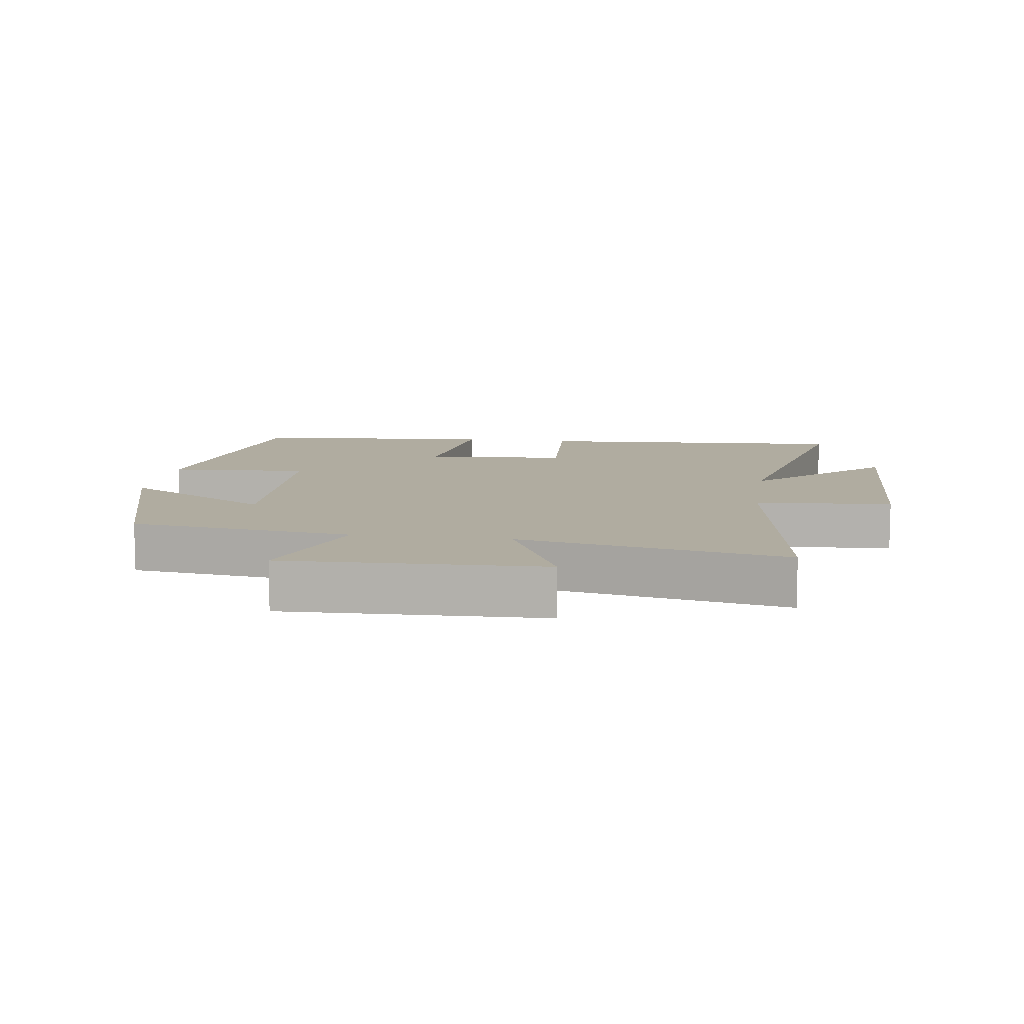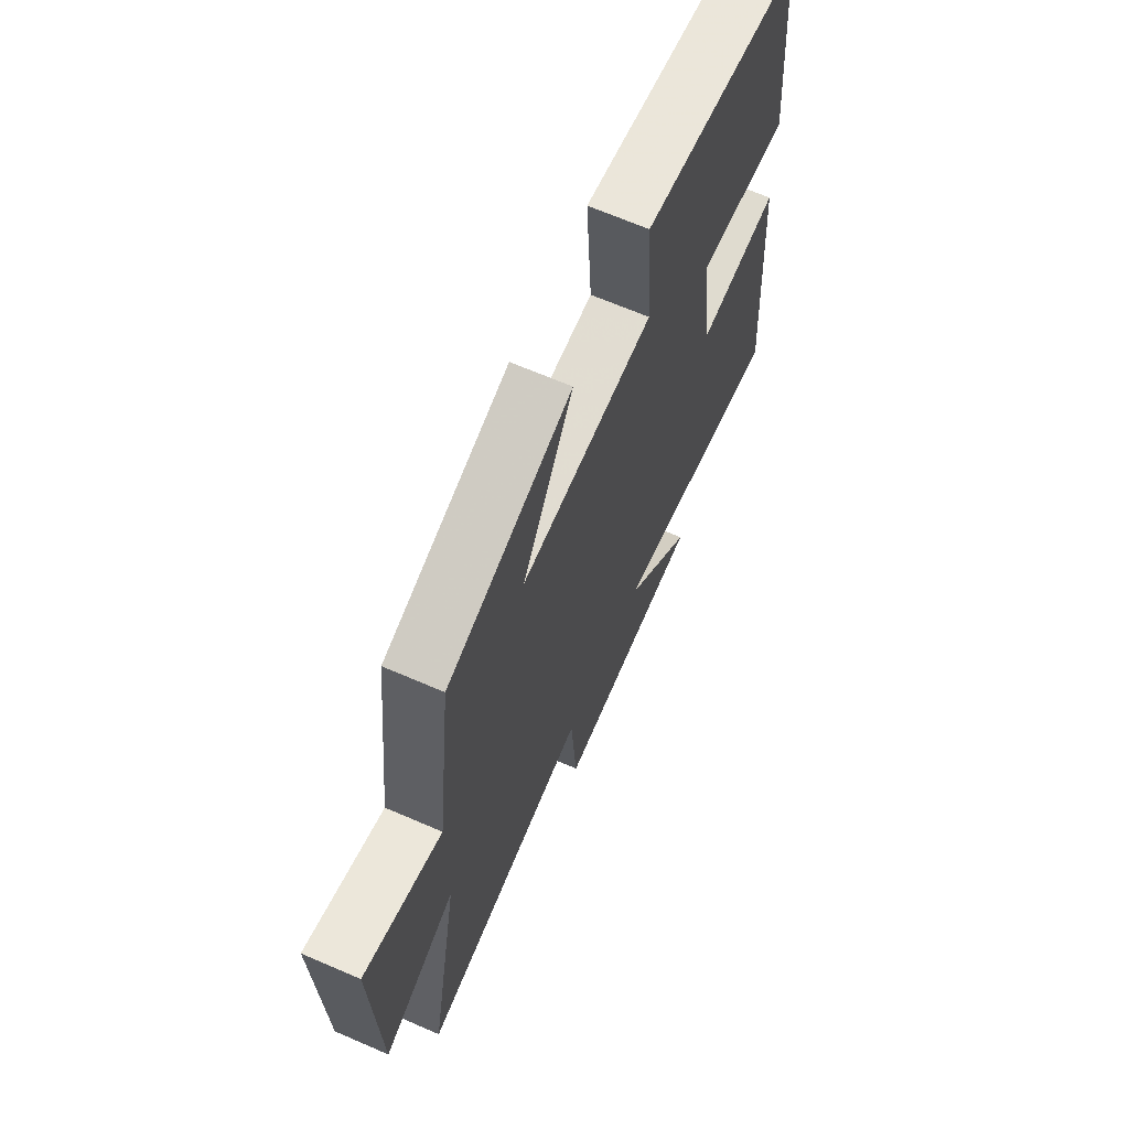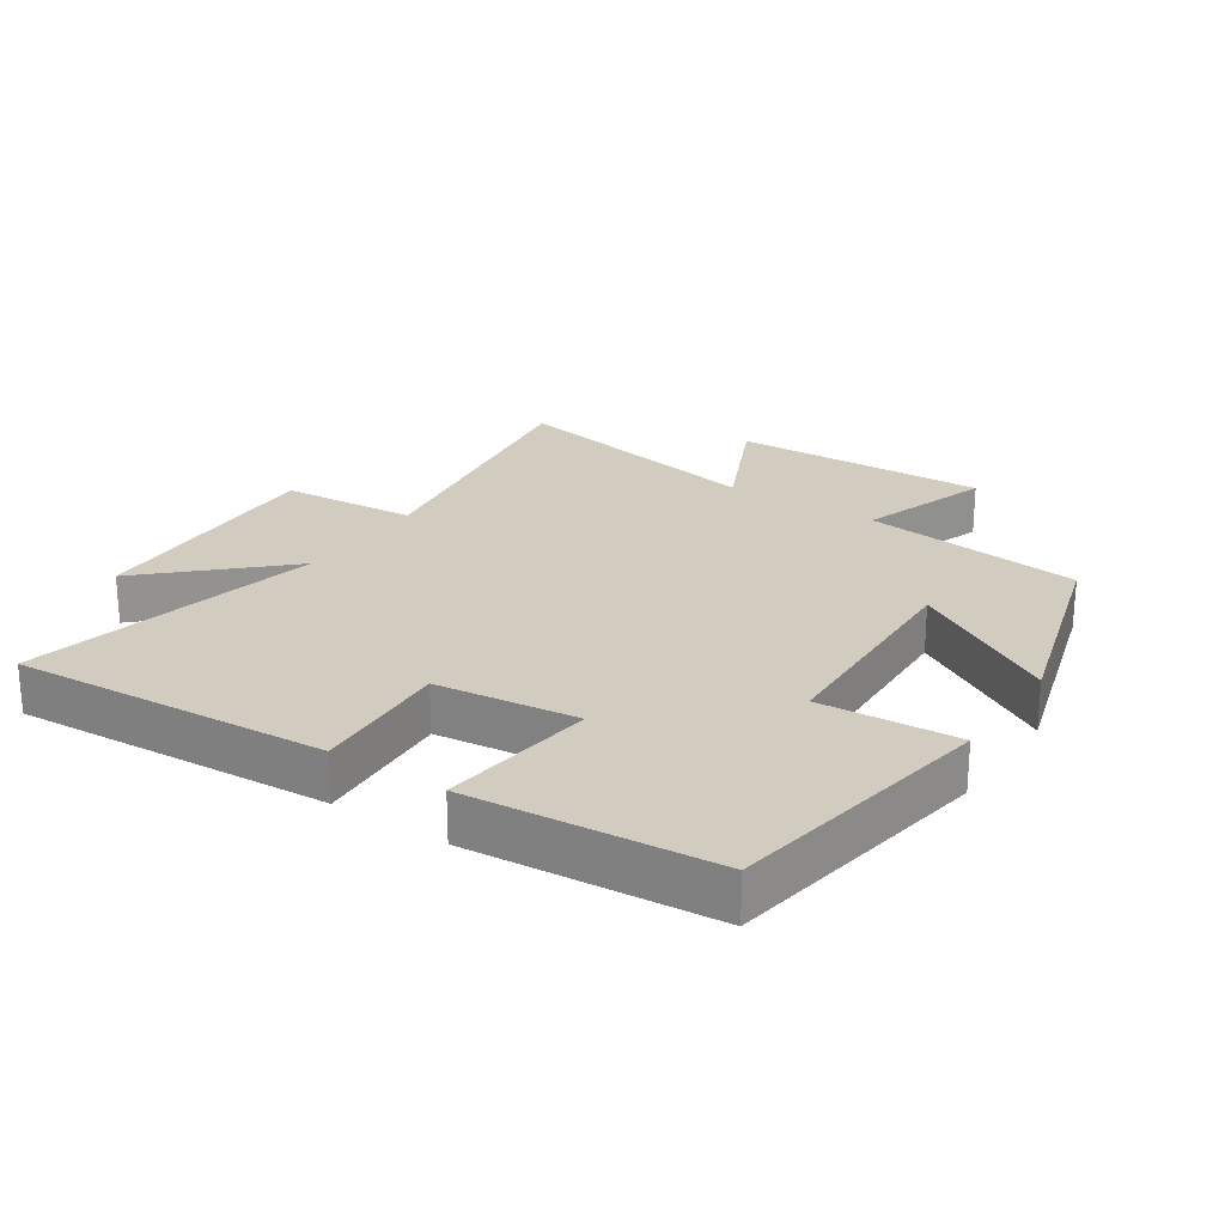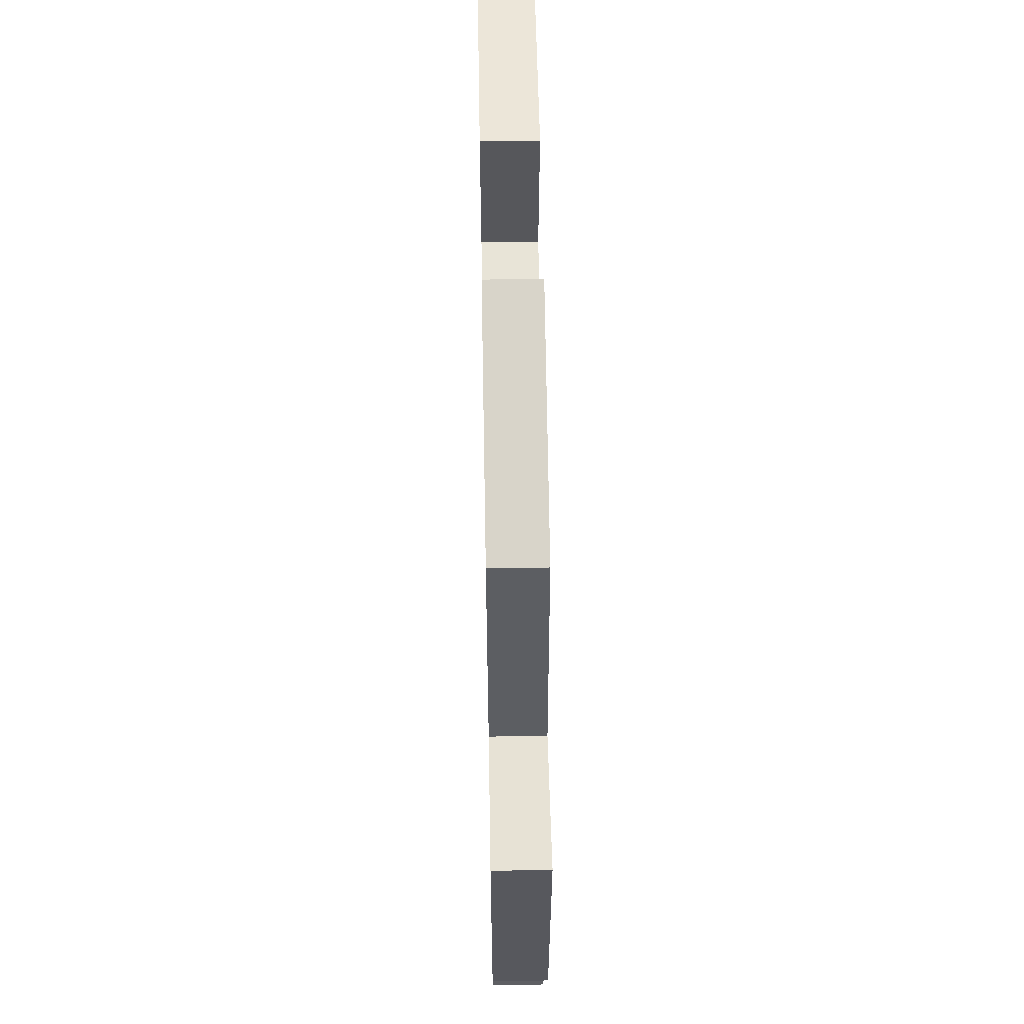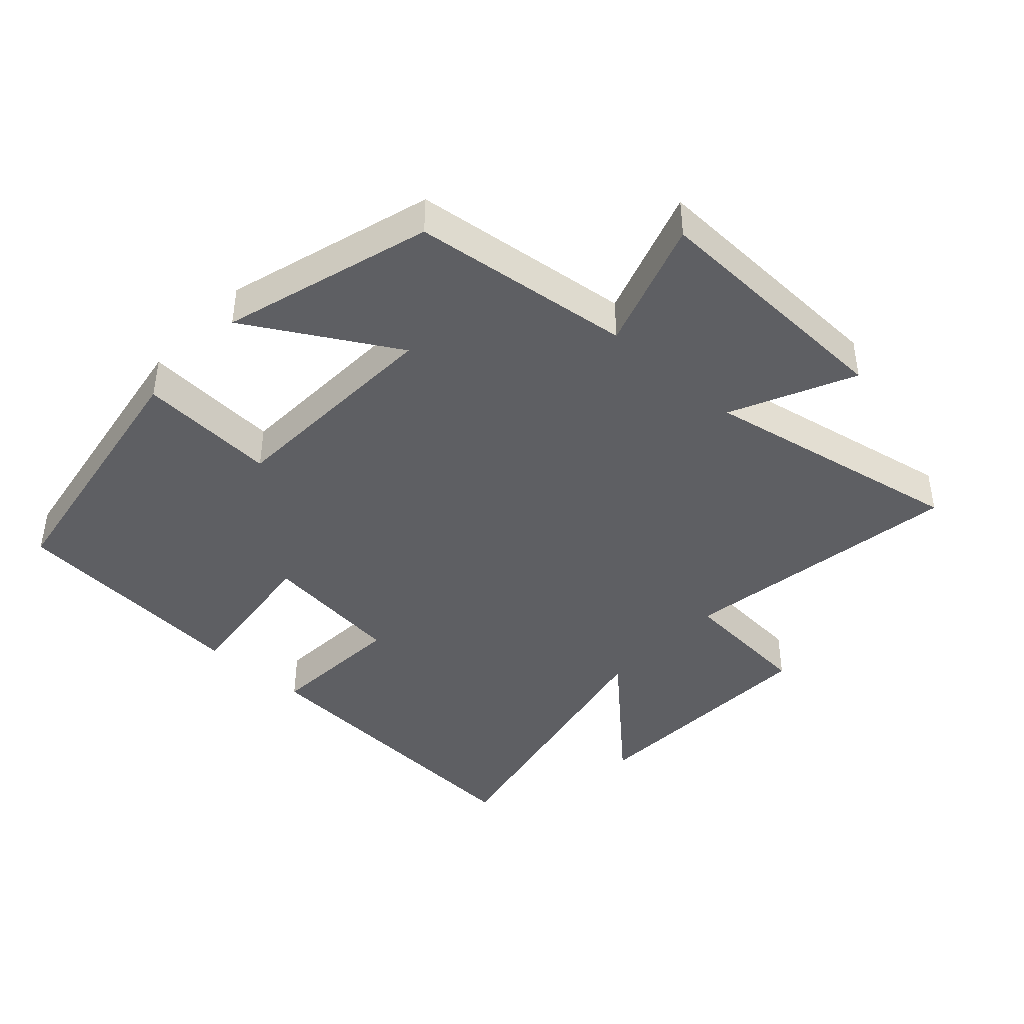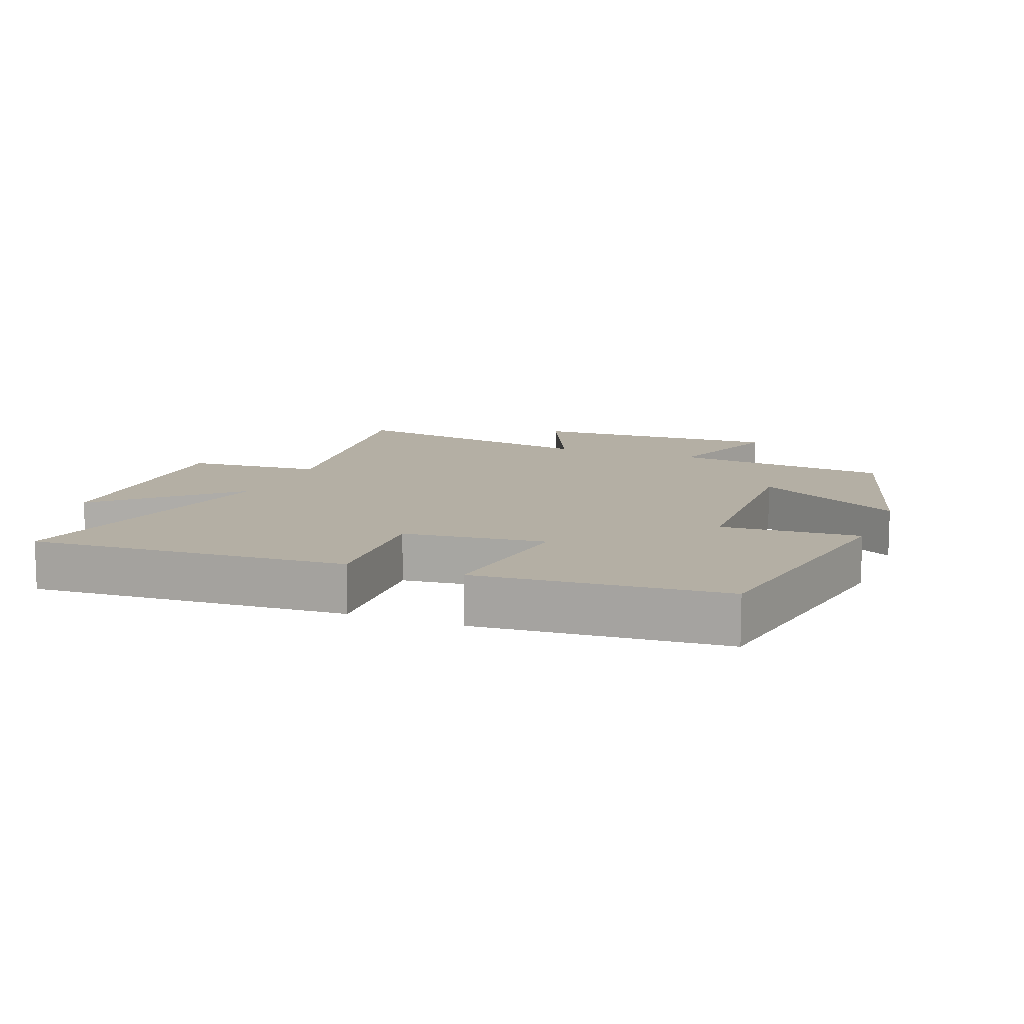
<metadata>
{"format":"obj","ext":"obj","renderer":"f3d","projection":"perspective","resolution":1024,"background":"white","views":[{"elev":10.0,"azim":98.4,"up":"+Y"},{"elev":66.5,"azim":113.5,"up":"+Z"},{"elev":24.0,"azim":-56.2,"up":"+Y"},{"elev":59.0,"azim":89.0,"up":"+Z"},{"elev":-41.9,"azim":47.6,"up":"+Y"},{"elev":11.3,"azim":-68.3,"up":"+Y"}]}
</metadata>
<code>
v 0.461 0.07 0.406
v 0.5 0.07 0.07
v 0.7 0.07 0.137
v 0.686 0.07 -0.253
v 0.5 0.07 -0.166
v 0.575 0.07 -0.568
v 0.141 0.07 -0.5
v 0.124 0.07 -0.707
v -0.258 0.07 -0.693
v -0.075 0.07 -0.5
v -0.532 0.07 -0.596
v -0.5 0.07 -0.114
v -0.288 0.07 -0.128
v -0.262 0.07 0.088
v -0.5 0.07 0.06
v -0.468 0.07 0.433
v -0.055 0.07 0.5
v -0.069 0.07 0.289
v 0.273 0.07 0.275
v 0.143 0.07 0.5
v 0.461 0 0.406
v 0.5 0 0.07
v 0.7 0 0.137
v 0.686 0 -0.253
v 0.5 0 -0.166
v 0.575 0 -0.568
v 0.141 0 -0.5
v 0.124 0 -0.707
v -0.258 0 -0.693
v -0.075 0 -0.5
v -0.532 0 -0.596
v -0.5 0 -0.114
v -0.288 0 -0.128
v -0.262 0 0.088
v -0.5 0 0.06
v -0.468 0 0.433
v -0.055 0 0.5
v -0.069 0 0.289
v 0.273 0 0.275
v 0.143 0 0.5
f 19 20 1 2
f 18 19 2
f 15 16 17 18
f 14 15 18
f 13 14 18 2
f 10 11 12 13
f 10 13 2
f 7 8 9 10
f 7 10 2 3
f 5 6 7
f 5 7 3
f 3 4 5
f 22 21 40 39
f 22 39 38
f 38 37 36 35
f 38 35 34
f 22 38 34 33
f 33 32 31 30
f 22 33 30
f 30 29 28 27
f 23 22 30 27
f 27 26 25
f 23 27 25
f 25 24 23
f 1 21 22 2
f 2 22 23 3
f 3 23 24 4
f 4 24 25 5
f 5 25 26 6
f 6 26 27 7
f 7 27 28 8
f 8 28 29 9
f 9 29 30 10
f 10 30 31 11
f 11 31 32 12
f 12 32 33 13
f 13 33 34 14
f 14 34 35 15
f 15 35 36 16
f 16 36 37 17
f 17 37 38 18
f 18 38 39 19
f 19 39 40 20
f 20 40 21 1

</code>
